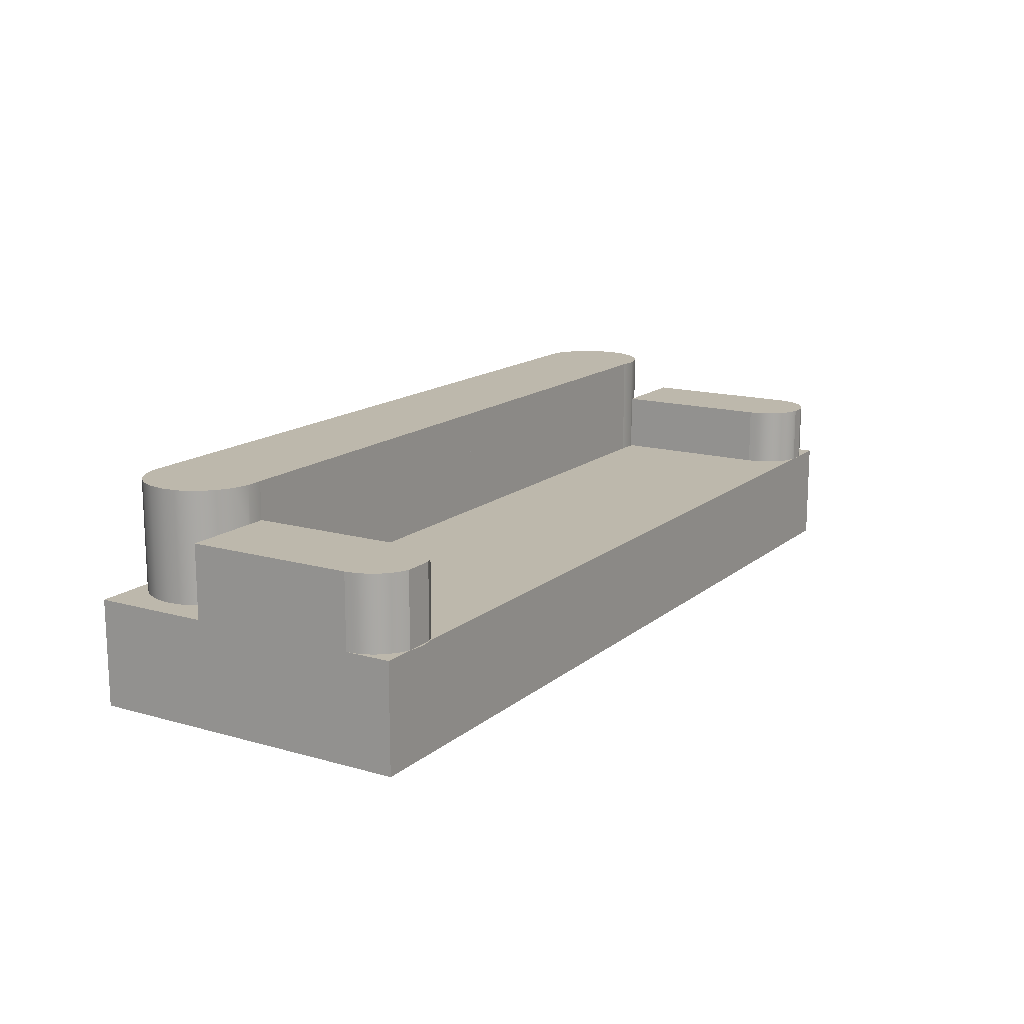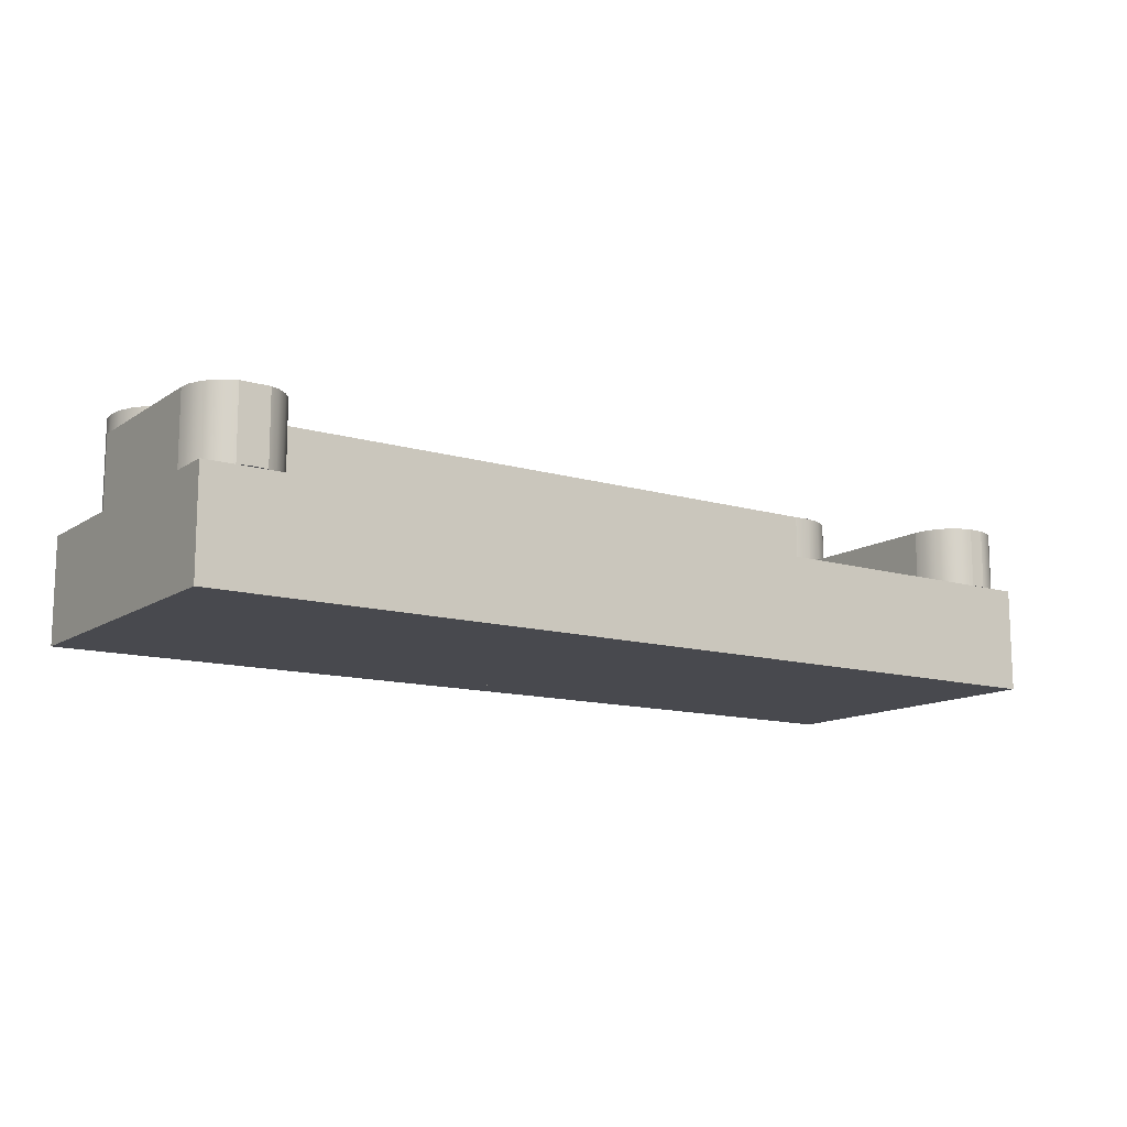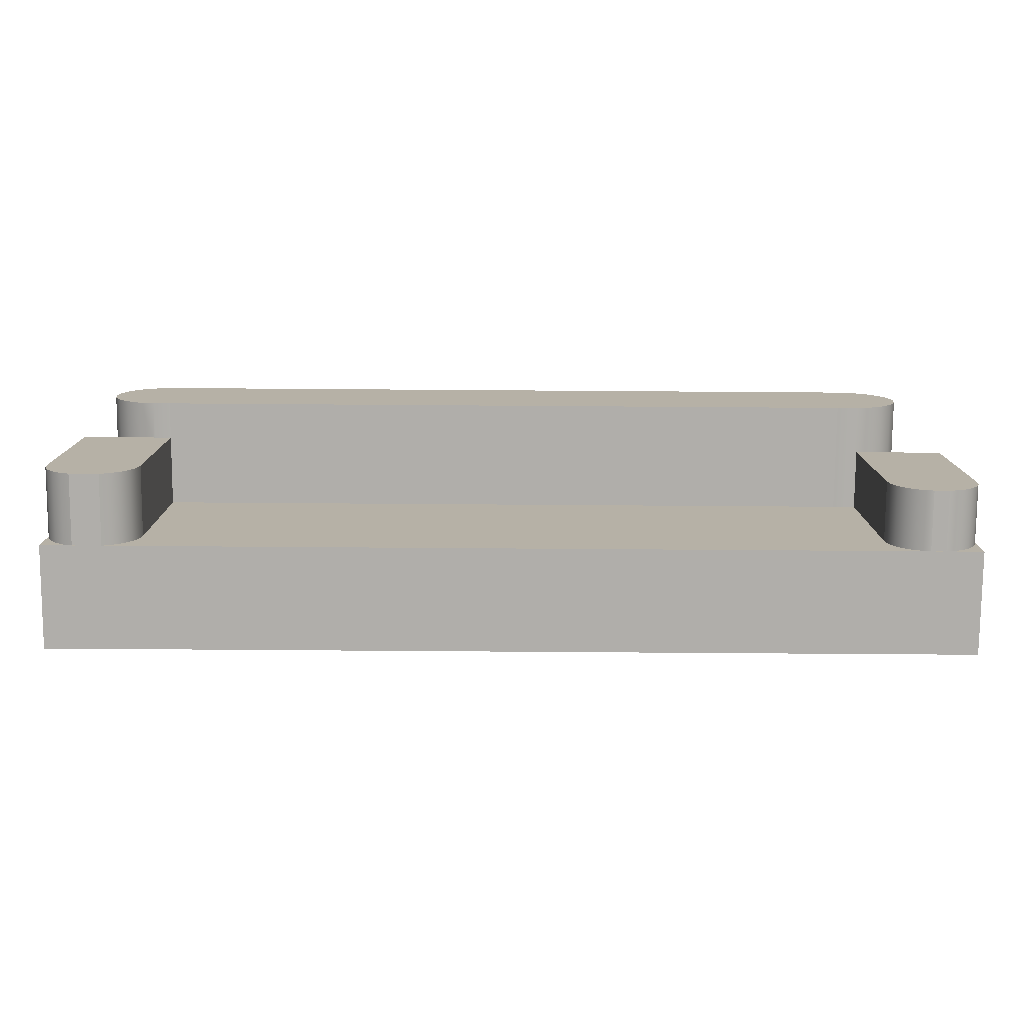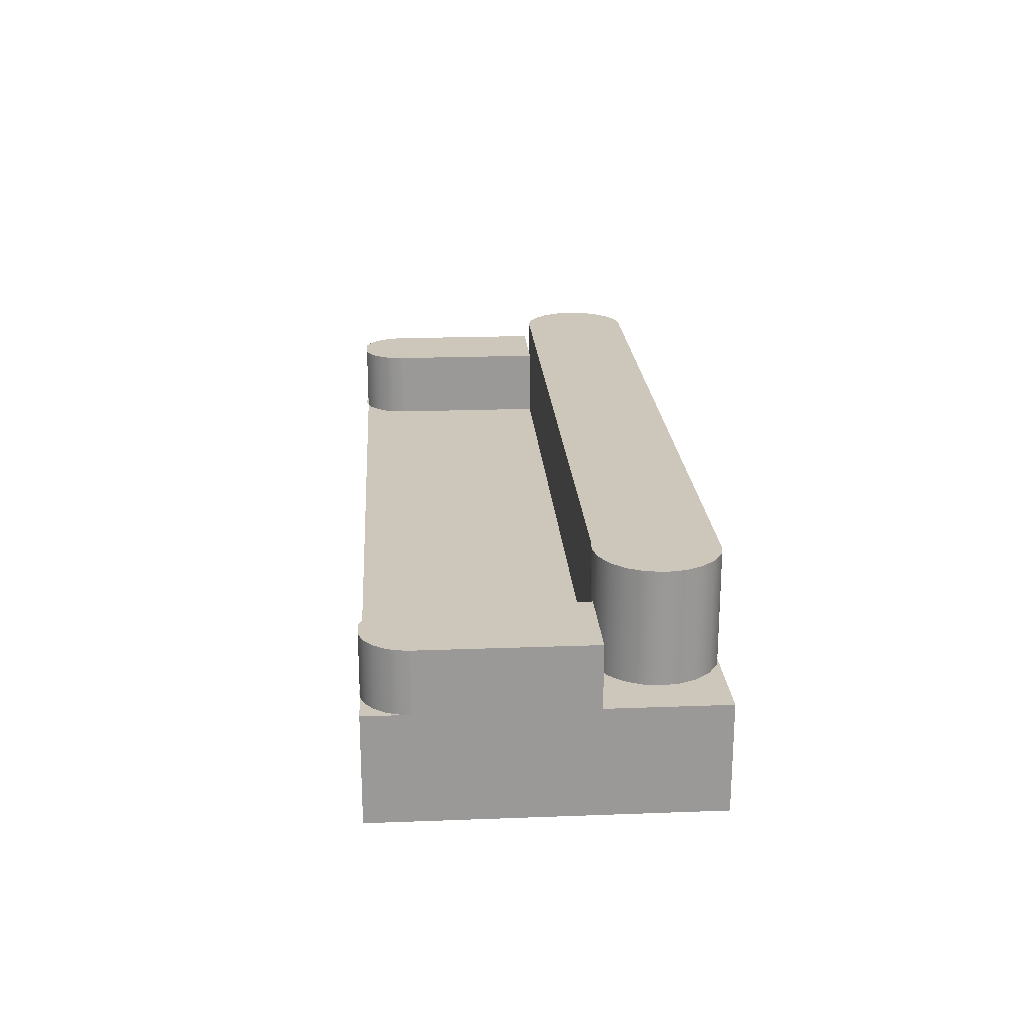
<metadata>
{"format":"obj","ext":"obj","renderer":"f3d","projection":"perspective","resolution":1024,"background":"white","views":[{"elev":14.9,"azim":121.4,"up":"+Y"},{"elev":-12.7,"azim":145.8,"up":"+Y"},{"elev":-77.9,"azim":179.6,"up":"+Z"},{"elev":21.4,"azim":-93.8,"up":"+Y"}]}
</metadata>
<code>
v 0.006046 -0.1227 -0.1254
v 0.4571 -0.1227 0.1967
v 0.006046 -0.1227 0.1967
v 0.4571 -0.1227 -0.1254
v 0.3834 -0.01819 0.1967
v -0.4641 -0.1227 -0.1254
v 0.006046 -0.07044 -0.1254
v 0.4196 -0.07487 -0.1254
v 0.4571 -0.07044 -0.1254
v 0.4571 -0.01819 0.1967
v 0.3644 -0.01819 0.1967
v -0.4641 -0.1227 0.1967
v -0.1109 -0.08767 -0.1254
v 0.006046 -0.01819 0.1967
v 0.04347 -0.07487 -0.1254
v -0.03275 -0.07745 -0.1254
v 0.3821 -0.0785 -0.1254
v 0.3976 -0.01819 0.193
v 0.3644 0.09023 0.1967
v -0.3523 -0.01819 0.1967
v -0.4641 -0.01819 0.1967
v -0.07175 -0.0832 -0.1254
v -0.1502 -0.09087 -0.1254
v 0.006046 -0.01819 -0.1254
v 0.08098 -0.0785 -0.1254
v 0.4571 -0.01819 -0.1254
v 0.3445 -0.08133 -0.1254
v 0.3962 -0.01819 -0.1254
v 0.412 -0.01819 0.1841
v 0.3834 0.09023 0.1967
v -0.3866 -0.01819 0.194
v 0.006046 0.09023 0.1967
v -0.3747 -0.01819 0.1967
v -0.4641 -0.07044 -0.1254
v -0.412 -0.01819 -0.1254
v -0.1896 -0.09279 -0.1254
v 0.006046 -0.01819 0.08239
v -0.3523 0.09023 0.1967
v 0.1186 -0.08133 -0.1254
v 0.4253 -0.01819 -0.1254
v 0.3069 -0.08335 -0.1254
v 0.4571 -0.01819 -0.08171
v 0.4232 -0.01819 0.1715
v 0.3976 0.09023 0.193
v -0.4016 -0.01819 0.1852
v 0.006046 0.09023 0.08239
v -0.3747 0.09023 0.1967
v -0.4641 -0.01819 -0.1254
v -0.4253 -0.07745 -0.1254
v -0.229 -0.09343 -0.1254
v 0.3644 -0.01819 -0.08171
v -0.3523 -0.01819 0.08239
v 0.1562 -0.08335 -0.1254
v -0.4078 -0.01819 -0.1249
v 0.4339 -0.01819 -0.1218
v 0.2692 -0.08456 -0.1254
v 0.4253 0.05303 -0.1254
v 0.3876 -0.01819 -0.1218
v 0.4555 -0.01819 -0.0937
v 0.4571 -0.01819 0.08239
v 0.4304 -0.01819 0.1563
v 0.4232 0.09023 0.1715
v -0.4134 -0.01819 0.1724
v 0.412 0.09023 0.1841
v -0.4016 0.09023 0.1852
v -0.3866 0.09023 0.194
v -0.4641 -0.01819 0.08239
v -0.4268 -0.01819 -0.1254
v -0.3863 -0.0832 -0.1254
v -0.2684 -0.09279 -0.1254
v 0.3644 -0.01819 0.08239
v 0.366 -0.01819 -0.0937
v -0.3697 -0.01819 0.0812
v -0.3747 -0.01819 0.08239
v 0.3644 0.09023 0.08239
v 0.1939 -0.08456 -0.1254
v -0.3971 -0.01819 -0.1204
v -0.4078 0.04221 -0.1249
v 0.4435 -0.01819 -0.1145
v 0.4339 0.05303 -0.1218
v 0.2315 -0.08496 -0.1254
v 0.3962 0.05303 -0.1254
v 0.378 -0.01819 -0.1145
v 0.4508 -0.01819 -0.1049
v 0.4555 0.05303 -0.0937
v 0.4571 0.05303 -0.08171
v 0.4304 0.09023 0.1563
v -0.4209 -0.01819 0.1567
v -0.4641 -0.01819 -0.08171
v -0.431 -0.01819 -0.1249
v -0.3471 -0.08767 -0.1254
v -0.3078 -0.09087 -0.1254
v 0.3644 0.05303 0.08239
v 0.3644 0.05303 -0.08171
v 0.3706 -0.01819 -0.1049
v -0.3747 -0.01819 -0.08171
v -0.3523 0.09023 0.08239
v 0.3976 0.09023 0.08616
v -0.3878 -0.01819 -0.1133
v -0.3971 0.04221 -0.1204
v -0.412 0.04221 -0.1254
v 0.4435 0.05303 -0.1145
v 0.3876 0.05303 -0.1218
v 0.4508 0.05303 -0.1049
v 0.4571 0.05303 0.08239
v 0.4328 -0.01819 0.1396
v 0.4328 0.09023 0.1396
v -0.4235 -0.01819 0.1396
v -0.4134 0.09023 0.1724
v -0.4641 0.04221 0.08239
v -0.4625 -0.01819 -0.09327
v -0.4417 -0.01819 -0.1204
v -0.4268 0.04221 -0.1254
v 0.3813 0.05303 0.08184
v 0.3834 -0.01819 0.08239
v 0.366 0.05303 -0.0937
v -0.3763 -0.01819 -0.09327
v -0.3697 0.09023 0.0812
v -0.3866 0.09023 0.08517
v 0.3813 0.09023 0.08184
v 0.412 0.09023 0.09498
v -0.3807 -0.01819 -0.104
v -0.3878 0.04221 -0.1133
v -0.431 0.04221 -0.1249
v 0.378 0.05303 -0.1145
v 0.3706 0.05303 -0.1049
v 0.3834 0.05303 0.08239
v 0.4304 -0.01819 0.1229
v -0.4209 0.09023 0.1567
v -0.4641 0.04221 -0.08171
v -0.4581 -0.01819 -0.104
v -0.451 -0.01819 -0.1133
v 0.3813 -0.01819 0.08184
v -0.3866 -0.01819 0.08517
v -0.3763 0.04221 -0.09327
v -0.3747 0.04221 -0.08171
v -0.4016 0.09023 0.09392
v 0.4232 0.09023 0.1076
v 0.3976 -0.01819 0.08616
v -0.4417 0.04221 -0.1204
v 0.4232 -0.01819 0.1076
v 0.4304 0.09023 0.1229
v -0.4209 -0.01819 0.1224
v -0.4235 0.09023 0.1396
v -0.3747 0.04221 0.08239
v -0.4625 0.04221 -0.09327
v -0.3807 0.04221 -0.104
v -0.4134 0.09023 0.1067
v -0.4016 -0.01819 0.09392
v 0.412 -0.01819 0.09498
v -0.451 0.04221 -0.1133
v -0.4134 -0.01819 0.1067
v -0.4581 0.04221 -0.104
v -0.4209 0.09023 0.1224
v 0.3813 -0.01819 0.1973
v -0.3697 -0.01819 0.1979
v 0.4227 -0.01819 -0.1264
v 0.3988 -0.01819 -0.1264
v 0.4107 -0.01819 -0.128
v -0.4194 -0.01819 -0.1264
g mesh1_mesh1-geometry
f 1 2 3
f 2 1 4
f 3 2 1
f 4 1 2
f 2 5 3
f 3 5 2
f 3 6 1
f 1 6 3
f 7 3 1
f 1 3 7
f 8 4 1
f 1 4 8
f 9 2 4
f 4 2 9
f 5 2 10
f 10 2 5
f 3 5 11
f 11 5 3
f 6 3 12
f 12 3 6
f 13 1 6
f 6 1 13
f 3 7 14
f 14 7 3
f 15 1 7
f 7 1 15
f 1 16 7
f 7 16 1
f 4 8 9
f 9 8 4
f 8 1 17
f 17 1 8
f 2 9 10
f 10 9 2
f 10 18 5
f 5 18 10
f 5 19 11
f 11 19 5
f 5 14 11
f 11 14 5
f 3 11 14
f 14 11 3
f 3 20 12
f 12 20 3
f 21 6 12
f 12 6 21
f 22 1 13
f 13 1 22
f 13 6 23
f 23 6 13
f 14 7 24
f 24 7 14
f 20 3 14
f 14 3 20
f 25 1 15
f 15 1 25
f 24 15 7
f 7 15 24
f 16 1 22
f 22 1 16
f 16 24 7
f 7 24 16
f 8 26 9
f 9 26 8
f 17 1 27
f 27 1 17
f 28 8 17
f 17 8 28
f 10 9 26
f 26 9 10
f 18 10 29
f 29 10 18
f 18 30 5
f 5 30 18
f 31 5 18
f 18 5 31
f 19 5 30
f 30 5 19
f 32 11 19
f 19 11 32
f 14 5 20
f 20 5 14
f 11 32 14
f 14 32 11
f 12 20 33
f 33 20 12
f 6 21 34
f 34 21 6
f 12 33 21
f 21 33 12
f 35 22 13
f 13 22 35
f 23 6 36
f 36 6 23
f 35 13 23
f 23 13 35
f 14 24 37
f 37 24 14
f 14 38 20
f 20 38 14
f 39 1 25
f 25 1 39
f 24 25 15
f 15 25 24
f 35 16 22
f 22 16 35
f 24 16 35
f 35 16 24
f 26 8 40
f 40 8 26
f 27 1 41
f 41 1 27
f 24 17 27
f 27 17 24
f 40 8 28
f 28 8 40
f 28 17 24
f 24 17 28
f 10 26 42
f 42 26 10
f 29 10 43
f 43 10 29
f 29 44 18
f 18 44 29
f 45 18 29
f 29 18 45
f 30 18 44
f 44 18 30
f 31 20 5
f 5 20 31
f 31 18 45
f 45 18 31
f 30 32 19
f 38 14 32
f 32 14 38
f 14 46 32
f 32 46 14
f 20 47 33
f 33 47 20
f 20 31 33
f 33 31 20
f 34 21 48
f 48 21 34
f 49 6 34
f 34 6 49
f 31 21 33
f 33 21 31
f 36 6 50
f 50 6 36
f 35 23 36
f 36 23 35
f 37 51 24
f 24 52 37
f 37 52 24
f 14 37 46
f 46 37 14
f 47 20 38
f 38 20 47
f 53 1 39
f 39 1 53
f 24 39 25
f 25 39 24
f 54 24 35
f 35 24 54
f 55 26 40
f 41 1 56
f 56 1 41
f 24 27 41
f 41 27 24
f 28 57 40
f 24 58 28
f 26 59 42
f 10 42 60
f 60 42 10
f 43 10 61
f 61 10 43
f 62 29 43
f 43 29 62
f 63 29 43
f 43 29 63
f 44 29 64
f 64 29 44
f 45 29 63
f 63 29 45
f 46 30 44
f 21 31 45
f 45 31 21
f 31 65 45
f 45 65 31
f 32 30 46
f 46 38 32
f 32 38 46
f 66 33 47
f 47 33 66
f 33 66 31
f 31 66 33
f 48 21 67
f 67 21 48
f 68 34 48
f 48 34 68
f 69 6 49
f 49 6 69
f 68 49 34
f 34 49 68
f 50 6 70
f 70 6 50
f 35 36 50
f 50 36 35
f 51 37 71
f 24 51 72
f 52 24 73
f 73 24 52
f 74 37 52
f 52 37 74
f 52 46 37
f 37 46 52
f 75 37 46
f 46 37 75
f 66 47 38
f 38 47 66
f 76 1 53
f 53 1 76
f 24 53 39
f 39 53 24
f 77 24 54
f 54 24 77
f 35 78 54
f 79 26 55
f 40 80 55
f 56 1 81
f 81 1 56
f 24 41 56
f 56 41 24
f 57 28 82
f 80 40 57
f 24 83 58
f 58 82 28
f 59 26 84
f 85 42 59
f 86 60 42
f 42 60 86
f 61 10 60
f 60 10 61
f 87 43 61
f 61 43 87
f 88 43 61
f 61 43 88
f 29 62 64
f 64 62 29
f 43 87 62
f 62 87 43
f 63 43 88
f 88 43 63
f 46 44 64
f 21 45 63
f 63 45 21
f 65 63 45
f 45 63 65
f 65 31 66
f 66 31 65
f 38 46 66
f 66 46 38
f 21 63 67
f 67 63 21
f 48 67 89
f 89 67 48
f 48 90 68
f 91 6 69
f 69 6 91
f 35 69 49
f 49 69 35
f 35 49 68
f 68 49 35
f 70 6 92
f 92 6 70
f 35 50 70
f 70 50 35
f 37 93 71
f 71 93 37
f 74 71 37
f 37 71 74
f 93 51 71
f 94 72 51
f 24 72 95
f 73 24 96
f 96 24 73
f 73 97 52
f 52 97 73
f 46 52 97
f 97 52 46
f 93 37 75
f 75 37 93
f 46 98 75
f 81 1 76
f 76 1 81
f 24 76 53
f 53 76 24
f 99 24 77
f 77 24 99
f 54 100 77
f 78 35 101
f 100 54 78
f 84 26 79
f 55 102 79
f 102 55 80
f 24 56 81
f 81 56 24
f 82 80 57
f 24 95 83
f 83 103 58
f 82 58 103
f 104 59 84
f 42 85 86
f 59 104 85
f 60 86 105
f 105 86 60
f 61 60 106
f 106 60 61
f 61 107 87
f 87 107 61
f 88 61 108
f 108 61 88
f 46 64 62
f 46 62 87
f 67 63 88
f 88 63 67
f 109 88 63
f 63 88 109
f 63 65 109
f 109 65 63
f 66 46 65
f 65 46 66
f 110 89 67
f 67 89 110
f 111 48 89
f 48 112 90
f 90 113 68
f 92 6 91
f 91 6 92
f 35 91 69
f 69 91 35
f 68 101 35
f 35 70 92
f 92 70 35
f 93 71 114
f 74 115 71
f 71 115 74
f 51 93 94
f 72 94 116
f 116 95 72
f 96 24 117
f 117 24 96
f 96 74 73
f 73 74 96
f 97 73 118
f 118 73 97
f 74 118 73
f 73 118 74
f 119 46 97
f 97 46 119
f 120 93 75
f 75 93 120
f 46 121 98
f 120 75 98
f 24 81 76
f 76 81 24
f 122 24 99
f 99 24 122
f 77 123 99
f 123 77 100
f 124 78 101
f 124 100 78
f 102 84 79
f 125 102 80
f 103 80 82
f 126 83 95
f 103 83 125
f 84 102 104
f 94 86 85
f 116 85 104
f 86 127 105
f 127 60 105
f 106 60 128
f 128 60 106
f 107 61 106
f 106 61 107
f 108 61 106
f 106 61 108
f 46 87 107
f 67 88 108
f 108 88 67
f 129 108 88
f 88 108 129
f 88 109 129
f 129 109 88
f 65 46 109
f 109 46 65
f 89 110 130
f 130 110 89
f 74 110 67
f 48 111 131
f 130 111 89
f 48 132 112
f 112 124 90
f 113 90 124
f 101 68 113
f 35 92 91
f 91 92 35
f 133 114 71
f 93 120 114
f 114 120 93
f 114 94 93
f 134 115 74
f 74 115 134
f 94 85 116
f 95 116 126
f 117 24 122
f 122 24 117
f 135 96 117
f 136 74 96
f 119 97 118
f 118 97 119
f 118 74 119
f 119 74 118
f 137 46 119
f 119 46 137
f 46 138 121
f 121 139 98
f 98 139 121
f 98 127 120
f 120 127 98
f 123 122 99
f 140 123 100
f 124 101 113
f 140 100 124
f 126 102 125
f 125 80 103
f 83 126 125
f 126 104 102
f 94 114 86
f 116 104 126
f 127 86 114
f 60 127 115
f 128 60 141
f 141 60 128
f 142 106 128
f 128 106 142
f 108 106 128
f 128 106 108
f 106 142 107
f 107 142 106
f 46 107 142
f 67 108 143
f 143 108 67
f 108 129 144
f 144 129 108
f 109 46 129
f 129 46 109
f 110 136 130
f 110 74 145
f 67 134 74
f 74 134 67
f 146 131 111
f 48 131 132
f 111 130 146
f 132 140 112
f 124 112 140
f 114 133 127
f 120 127 114
f 114 127 120
f 134 139 115
f 115 139 134
f 119 74 134
f 134 74 119
f 115 127 133
f 147 117 122
f 96 135 136
f 117 147 135
f 74 136 145
f 148 46 137
f 137 46 148
f 119 149 137
f 137 149 119
f 46 142 138
f 141 121 138
f 138 121 141
f 139 121 150
f 150 121 139
f 115 98 139
f 139 98 115
f 98 115 127
f 127 115 98
f 122 123 147
f 151 123 140
f 139 60 115
f 115 60 139
f 141 60 150
f 150 60 141
f 138 128 141
f 141 128 138
f 143 128 141
f 141 128 143
f 128 138 142
f 142 138 128
f 108 128 143
f 143 128 108
f 144 143 108
f 108 143 144
f 67 143 152
f 152 143 67
f 129 46 144
f 144 46 129
f 136 110 145
f 130 136 146
f 67 149 134
f 134 149 67
f 131 146 153
f 153 132 131
f 140 132 151
f 149 139 134
f 134 139 149
f 149 119 134
f 134 119 149
f 146 136 135
f 153 135 147
f 154 46 148
f 148 46 154
f 149 148 137
f 137 148 149
f 121 141 150
f 150 141 121
f 150 60 139
f 139 60 150
f 149 150 139
f 139 150 149
f 151 147 123
f 152 141 150
f 150 141 152
f 143 141 152
f 152 141 143
f 143 144 154
f 154 144 143
f 154 152 143
f 143 152 154
f 67 152 149
f 149 152 67
f 144 46 154
f 154 46 144
f 146 135 153
f 132 153 151
f 153 147 151
f 152 154 148
f 148 154 152
f 148 149 152
f 152 149 148
f 152 150 149
f 149 150 152
g mesh1_mesh1-geometry
f 5 11 155
f 155 11 5
f 19 32 30
f 20 33 156
f 156 33 20
f 24 51 37
f 40 26 55
f 157 28 40
f 40 28 157
f 40 57 28
f 28 58 24
f 42 59 26
f 44 30 46
f 46 30 32
f 71 37 51
f 72 51 24
f 54 78 35
f 55 26 79
f 55 80 40
f 28 157 158
f 158 157 28
f 82 28 57
f 57 40 80
f 58 83 24
f 28 82 58
f 84 26 59
f 59 42 85
f 64 44 46
f 68 90 48
f 71 51 93
f 51 72 94
f 95 72 24
f 73 74 52
f 52 74 73
f 75 98 46
f 77 100 54
f 101 35 78
f 78 54 100
f 79 26 84
f 79 102 55
f 80 55 102
f 158 157 159
f 159 157 158
f 57 80 82
f 83 95 24
f 58 103 83
f 103 58 82
f 84 59 104
f 86 85 42
f 85 104 59
f 62 64 46
f 87 62 46
f 89 48 111
f 90 112 48
f 68 113 90
f 160 68 35
f 35 68 160
f 35 101 68
f 114 71 93
f 94 93 51
f 116 94 72
f 72 95 116
f 98 121 46
f 98 75 120
f 99 123 77
f 100 77 123
f 101 78 124
f 78 100 124
f 79 84 102
f 80 102 125
f 82 80 103
f 95 83 126
f 125 83 103
f 104 102 84
f 85 86 94
f 104 85 116
f 105 127 86
f 105 60 127
f 107 87 46
f 67 110 74
f 131 111 48
f 89 111 130
f 112 132 48
f 90 124 112
f 124 90 113
f 113 68 101
f 71 114 133
f 93 94 114
f 133 71 115
f 115 71 133
f 116 85 94
f 126 116 95
f 117 96 135
f 96 74 136
f 121 138 46
f 99 122 123
f 100 123 140
f 113 101 124
f 124 100 140
f 125 102 126
f 103 80 125
f 125 126 83
f 102 104 126
f 86 114 94
f 126 104 116
f 114 86 127
f 115 127 60
f 142 107 46
f 130 136 110
f 145 74 110
f 111 131 146
f 132 131 48
f 146 130 111
f 112 140 132
f 140 112 124
f 127 133 114
f 133 127 115
f 122 117 147
f 136 135 96
f 135 147 117
f 145 136 74
f 138 142 46
f 147 123 122
f 140 123 151
f 145 110 136
f 146 136 130
f 153 146 131
f 131 132 153
f 151 132 140
f 135 136 146
f 147 135 153
f 123 147 151
f 153 135 146
f 151 153 132
f 151 147 153
g mesh2_mesh2-geometry
l 133 71
l 115 133
l 115 71
g mesh3_mesh3-geometry
l 52 74

</code>
